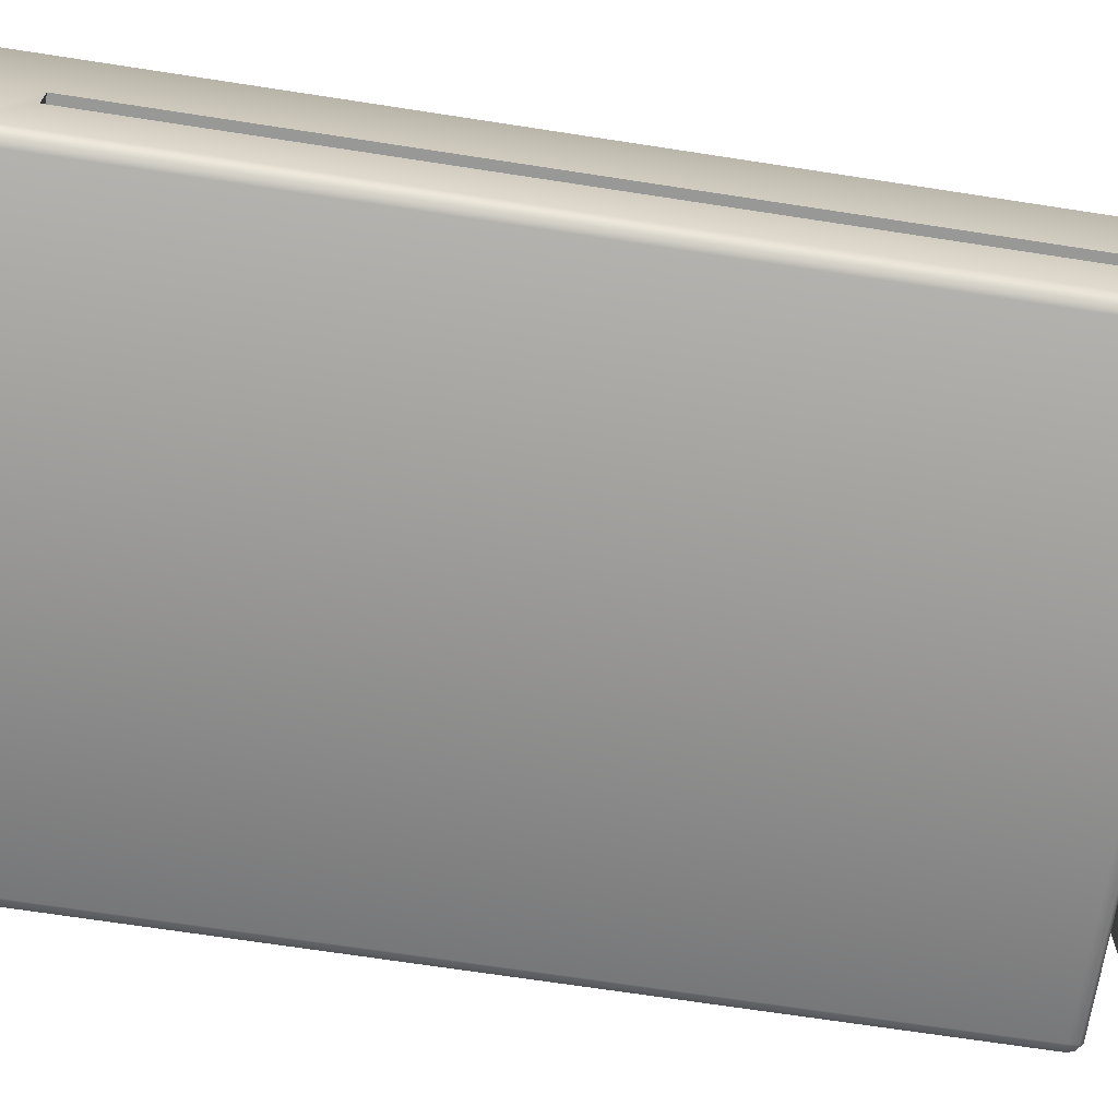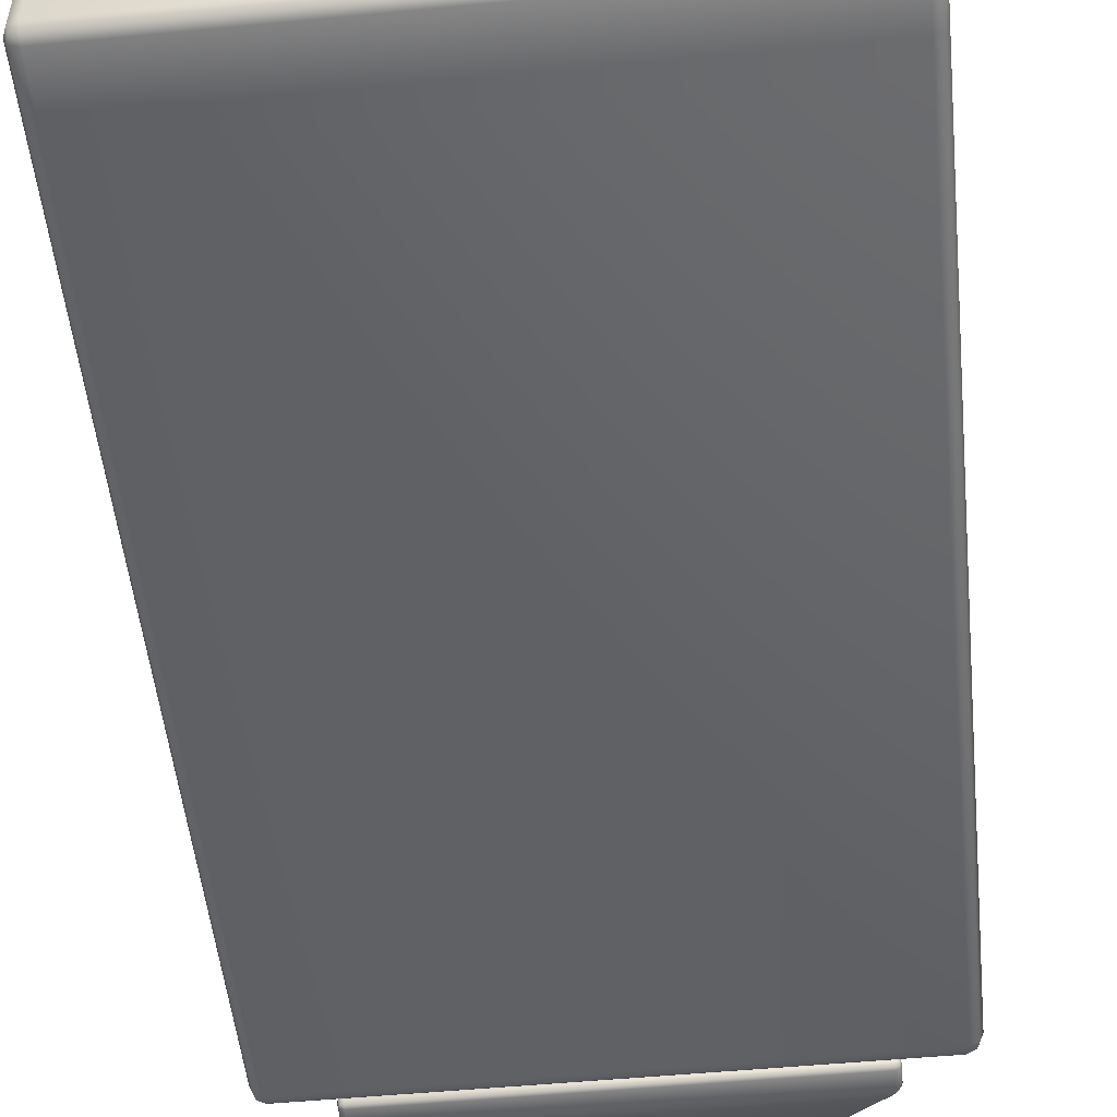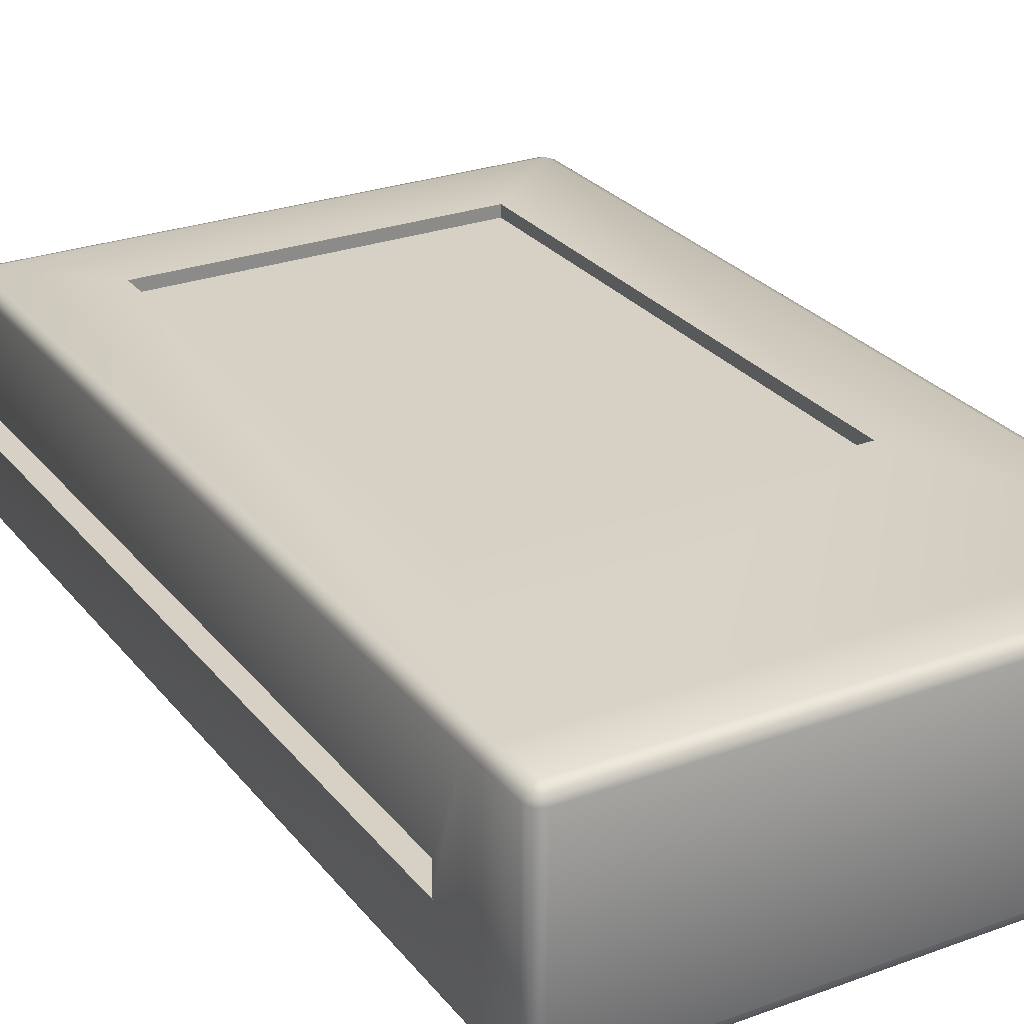
<metadata>
{"format":"obj","ext":"obj","renderer":"f3d","projection":"perspective","resolution":1024,"background":"white","views":[{"elev":-68.4,"azim":81.2,"up":"+Z"},{"elev":-52.0,"azim":5.9,"up":"+Z"},{"elev":26.8,"azim":-29.7,"up":"+Z"}]}
</metadata>
<code>
o d1
v -0.28 0.4677 0.21
v -0.25 0.2 0.1
v -0.28 1.348 0.21
v -0.25 0.2 -0.1
v 0.28 0.4677 0.21
v 0.25 0.2 0.1
v 0.28 1.348 0.21
v 0.25 0.2 -0.1
v -0.45 0.2 0.025
v -0.45 0.2 -0.025
v 0.45 0.2 0.025
v 0.45 0.2 -0.025
v -0.25 1.5 0.1
v -0.25 1.5 0.025
v 0.25 1.5 0.1
v 0.25 1.5 0.025
v 0.25 1.5 -0.1
v -0.25 1.5 -0.025
v 0.25 1.5 -0.025
v -0.25 1.5 -0.1
v -0.25 0.2 -0.025
v 0.25 0.2 -0.025
v -0.25 0.2 0.025
v 0.25 0.2 0.025
v -0.28 0.4677 0.19
v -0.28 1.348 0.19
v 0.28 0.4677 0.19
v 0.28 1.348 0.19
v -0.43 0.1322 -0.15
v -0.45 0.1322 -0.13
v -0.4441 0.1322 -0.1441
v -0.45 1.48 -0.13
v -0.43 1.5 -0.1436
v -0.43 1.48 -0.15
v -0.4441 1.494 -0.1368
v -0.4415 1.492 -0.1444
v -0.43 1.494 -0.148
v -0.4441 1.48 -0.1441
v 0.43 0.1322 -0.15
v 0.45 0.1322 -0.13
v 0.4441 0.1322 -0.1441
v 0.4265 1.5 -0.1441
v 0.45 1.48 -0.13
v 0.43 1.48 -0.15
v 0.4431 1.494 -0.1366
v 0.4407 1.492 -0.1444
v 0.4441 1.48 -0.1441
v 0.4276 1.494 -0.1482
v -0.43 1.5 -0.025
v -0.45 1.48 -0.025
v -0.4441 1.494 -0.025
v -0.45 1.48 0.025
v -0.4263 1.5 0.025
v -0.4431 1.494 0.025
v 0.43 1.5 0.025
v 0.45 1.48 0.025
v 0.4441 1.494 0.025
v 0.45 1.48 -0.025
v 0.4266 1.5 -0.025
v 0.4431 1.494 -0.025
v -0.43 0.09737 0.21
v -0.45 0.09737 0.19
v -0.4441 0.09737 0.2041
v -0.45 0.09737 -0.13
v -0.43 0.09737 -0.15
v -0.4441 0.09737 -0.1441
v 0.45 0.09737 0.19
v 0.43 0.09737 0.21
v 0.4441 0.09737 0.2041
v 0.45 0.09737 -0.13
v 0.43 0.09737 -0.15
v 0.4441 0.09737 -0.1441
v -0.43 0.02 0.21
v -0.45 0.02 0.19
v -0.43 0 0.19
v -0.4441 0.02 0.2041
v -0.4415 0.008453 0.2015
v -0.4441 0.005858 0.19
v -0.43 0.005858 0.2041
v -0.43 -0 -0.13
v -0.45 0.02 -0.13
v -0.43 0.02 -0.15
v -0.4441 0.005858 -0.13
v -0.4415 0.008453 -0.1415
v -0.4441 0.02 -0.1441
v -0.43 0.005858 -0.1441
v 0.45 0.02 0.19
v 0.43 0.02 0.21
v 0.43 0 0.19
v 0.4441 0.02 0.2041
v 0.4415 0.008453 0.2015
v 0.43 0.005858 0.2041
v 0.4441 0.005858 0.19
v 0.43 -0 -0.13
v 0.43 0.02 -0.15
v 0.45 0.02 -0.13
v 0.43 0.005858 -0.1441
v 0.4415 0.008453 -0.1415
v 0.4441 0.02 -0.1441
v 0.4441 0.005858 -0.13
v -0.45 0.1322 0.19
v -0.43 0.1322 0.21
v -0.4441 0.1322 0.2041
v -0.43 1.481 0.21
v -0.4262 1.5 0.1969
v -0.45 1.48 0.19
v -0.4278 1.495 0.2061
v -0.4407 1.492 0.203
v -0.4431 1.494 0.1932
v -0.4441 1.481 0.2041
v 0.429 0.1322 0.21
v 0.45 0.1322 0.19
v 0.4439 0.1322 0.2041
v 0.45 1.48 0.19
v 0.43 1.5 0.1966
v 0.429 1.481 0.21
v 0.4441 1.494 0.1933
v 0.4413 1.492 0.203
v 0.4296 1.495 0.206
v 0.4439 1.481 0.2041
f 64 101 30
f 67 40 112
f 61 111 102
f 71 29 39
f 70 41 40
f 72 39 41
f 65 31 29
f 66 30 31
f 102 63 61
f 103 62 63
f 112 69 67
f 113 68 69
f 64 62 101
f 67 70 40
f 61 68 111
f 71 65 29
f 70 72 41
f 72 71 39
f 65 66 31
f 66 64 30
f 102 103 63
f 103 101 62
f 112 113 69
f 113 111 68
f 24 15 16
f 87 70 67
f 42 33 17
f 102 3 104
f 6 4 2
f 26 7 3
f 5 116 7
f 20 49 18
f 19 8 22
f 12 43 58
f 8 20 4
f 14 2 23
f 32 10 50
f 15 55 16
f 2 4 23
f 23 10 9
f 8 6 22
f 33 20 17
f 95 65 71
f 73 68 61
f 81 62 64
f 89 80 94
f 27 1 5
f 22 11 12
f 101 9 10
f 115 15 13
f 28 5 7
f 25 3 1
f 59 17 19
f 57 11 16
f 105 115 13
f 10 30 101
f 60 19 12
f 11 112 40
f 9 106 52
f 114 11 56
f 21 49 50
f 40 12 11
f 13 53 105
f 4 21 23
f 52 53 23
f 13 6 2
f 6 24 22
f 21 20 18
f 35 38 32
f 33 36 35
f 34 36 37
f 42 46 48
f 47 45 43
f 44 46 47
f 73 77 79
f 74 77 76
f 75 77 78
f 80 84 86
f 81 84 83
f 82 84 85
f 87 91 93
f 88 91 90
f 89 91 92
f 94 98 100
f 95 98 97
f 96 98 99
f 104 108 110
f 105 108 107
f 110 109 106
f 117 120 114
f 115 118 117
f 116 118 119
f 74 63 62
f 63 73 61
f 81 78 74
f 83 75 78
f 102 110 103
f 103 106 101
f 82 66 65
f 66 81 64
f 114 113 112
f 120 111 113
f 95 86 82
f 97 80 86
f 32 31 30
f 38 29 31
f 42 37 33
f 48 34 37
f 32 51 35
f 35 49 33
f 96 72 70
f 72 95 71
f 106 54 52
f 109 53 54
f 116 107 104
f 119 105 107
f 55 117 57
f 57 114 56
f 44 41 39
f 47 40 41
f 59 45 42
f 60 43 45
f 88 69 68
f 69 87 67
f 89 79 75
f 92 73 79
f 94 93 89
f 100 87 93
f 44 29 34
f 24 6 15
f 87 96 70
f 102 111 5
f 102 5 1
f 7 116 104
f 102 1 3
f 3 7 104
f 6 8 4
f 26 28 7
f 5 111 116
f 20 33 49
f 19 17 8
f 12 40 43
f 8 17 20
f 14 13 2
f 32 30 10
f 15 115 55
f 23 21 10
f 95 82 65
f 73 88 68
f 81 74 62
f 89 75 80
f 27 25 1
f 22 24 11
f 28 27 5
f 25 26 3
f 59 42 17
f 16 55 57
f 57 56 11
f 11 24 16
f 12 58 60
f 60 59 19
f 19 22 12
f 9 101 106
f 114 112 11
f 50 10 21
f 21 18 49
f 49 51 50
f 13 14 53
f 23 9 52
f 52 54 53
f 53 14 23
f 13 15 6
f 21 4 20
f 35 36 38
f 33 37 36
f 34 38 36
f 42 45 46
f 47 46 45
f 44 48 46
f 73 76 77
f 74 78 77
f 75 79 77
f 80 83 84
f 81 85 84
f 82 86 84
f 87 90 91
f 88 92 91
f 89 93 91
f 94 97 98
f 95 99 98
f 96 100 98
f 104 107 108
f 105 109 108
f 110 108 109
f 117 118 120
f 115 119 118
f 116 120 118
f 74 76 63
f 63 76 73
f 81 83 78
f 83 80 75
f 102 104 110
f 103 110 106
f 82 85 66
f 66 85 81
f 114 120 113
f 120 116 111
f 95 97 86
f 97 94 80
f 32 38 31
f 38 34 29
f 42 48 37
f 48 44 34
f 32 50 51
f 35 51 49
f 96 99 72
f 72 99 95
f 106 109 54
f 109 105 53
f 116 119 107
f 119 115 105
f 55 115 117
f 57 117 114
f 44 47 41
f 47 43 40
f 59 60 45
f 60 58 43
f 88 90 69
f 69 90 87
f 89 92 79
f 92 88 73
f 94 100 93
f 100 96 87
f 44 39 29
o d2
v -0.25 0.2 0.1
v 0.1976 0.2 0.03
v -0.25 1.531 0.1
v -0.25 0.2 -0.1
v 0.1976 0.2 -0.03
v -0.1976 0.2 0.03
v -0.25 1.531 -0.1
v 0.25 0.2 0.1
v -0.1976 0.2 -0.03
v 0.25 1.531 0.1
v 0.25 0.2 -0.1
v 0.25 1.531 -0.1
v 0.25 1.531 0.03
v 0.25 1.531 -0.03
v 0.25 0.2 0.03
v 0.25 0.2 -0.03
v 0.1976 1.531 0.03
v 0.1976 1.531 -0.03
v -0.25 1.531 -0.03
v -0.25 1.531 0.03
v -0.25 0.2 0.03
v -0.25 0.2 -0.03
v -0.1976 1.531 -0.03
v -0.1976 1.531 0.03
f 124 139 127
f 123 141 121
f 127 131 124
f 128 133 130
f 131 134 136
f 130 121 128
f 131 125 126
f 138 127 143
f 122 138 137
f 125 134 138
f 122 133 135
f 129 139 142
f 126 143 129
f 141 144 126
f 124 142 139
f 123 140 141
f 127 132 131
f 128 135 133
f 131 132 134
f 130 123 121
f 142 124 131
f 131 136 125
f 122 135 128
f 122 128 121
f 121 141 126
f 129 142 131
f 122 121 126
f 126 129 131
f 125 122 126
f 144 140 123
f 123 130 133
f 123 133 137
f 144 123 137
f 138 134 132
f 144 137 138
f 127 139 143
f 143 144 138
f 138 132 127
f 122 125 138
f 125 136 134
f 122 137 133
f 129 143 139
f 126 144 143
f 141 140 144
o m
v -0.35 1.54 0.1161
v -0.3411 1.531 0.1161
v -0.3411 1.54 0.125
v -0.3474 1.534 0.1161
v -0.3462 1.535 0.1212
v -0.3411 1.534 0.1224
v -0.3474 1.54 0.1224
v -0.35 1.54 -0.1161
v -0.3411 1.54 -0.125
v -0.3411 1.531 -0.1161
v -0.3474 1.54 -0.1224
v -0.3462 1.535 -0.1212
v -0.3411 1.534 -0.1224
v -0.3474 1.534 -0.1161
v 0.35 1.54 0.1161
v 0.3411 1.54 0.125
v 0.3411 1.531 0.1161
v 0.3474 1.54 0.1224
v 0.3462 1.535 0.1212
v 0.3411 1.534 0.1224
v 0.3474 1.534 0.1161
v 0.35 1.54 -0.1161
v 0.3411 1.531 -0.1161
v 0.3411 1.54 -0.125
v 0.3474 1.534 -0.1161
v 0.3462 1.535 -0.1212
v 0.3411 1.534 -0.1224
v 0.3474 1.54 -0.1224
v -0.3293 1.589 0.122
v -0.3437 1.587 0.1135
v -0.35 1.572 0.1161
v -0.3411 1.572 0.125
v -0.3375 1.59 0.1191
v -0.3444 1.581 0.1215
v -0.3482 1.58 0.1148
v -0.3474 1.572 0.1224
v -0.3352 1.581 0.1241
v -0.3411 1.572 -0.125
v -0.35 1.572 -0.1161
v -0.3437 1.587 -0.1135
v -0.3293 1.589 -0.122
v -0.3474 1.572 -0.1224
v -0.3444 1.581 -0.1215
v -0.3482 1.58 -0.1148
v -0.3375 1.59 -0.1191
v -0.3352 1.581 -0.1241
v 0.35 1.572 -0.1161
v 0.3411 1.572 -0.125
v 0.3293 1.589 -0.122
v 0.3437 1.587 -0.1135
v 0.3474 1.572 -0.1224
v 0.3444 1.581 -0.1215
v 0.3352 1.581 -0.1241
v 0.3375 1.59 -0.1191
v 0.3482 1.58 -0.1148
v 0.3293 1.589 0.122
v 0.3411 1.572 0.125
v 0.35 1.572 0.1161
v 0.3437 1.587 0.1135
v 0.3352 1.581 0.1241
v 0.3444 1.581 0.1215
v 0.3474 1.572 0.1224
v 0.3482 1.58 0.1148
v 0.3375 1.59 0.1191
v -0.2761 1.643 0.103
v -0.2711 1.651 0.09108
v -0.2863 1.645 0.09305
v -0.2736 1.649 0.09827
v -0.2787 1.648 0.09727
v -0.2792 1.649 0.09207
v -0.2823 1.645 0.09939
v -0.2711 1.651 -0.09108
v -0.2761 1.643 -0.103
v -0.2863 1.645 -0.09305
v -0.2736 1.649 -0.09827
v -0.2787 1.648 -0.09727
v -0.2823 1.645 -0.09939
v -0.2792 1.649 -0.09207
v 0.2711 1.651 -0.09108
v 0.2863 1.645 -0.09305
v 0.2761 1.643 -0.103
v 0.2792 1.649 -0.09207
v 0.2787 1.648 -0.09727
v 0.2823 1.645 -0.09939
v 0.2736 1.649 -0.09827
v 0.2863 1.645 0.09305
v 0.2711 1.651 0.09108
v 0.2761 1.643 0.103
v 0.2792 1.649 0.09207
v 0.2787 1.648 0.09727
v 0.2736 1.649 0.09827
v 0.2823 1.645 0.09939
v -0.2 0.2089 0.04108
v -0.1911 0.2 0.04108
v -0.1911 0.2089 0.05
v -0.1974 0.2026 0.04108
v -0.1962 0.2038 0.04623
v -0.1911 0.2026 0.04739
v -0.1974 0.2089 0.04739
v -0.2 1.531 0.04108
v -0.1911 1.531 0.05
v -0.1974 1.531 0.04739
v -0.2 0.2089 -0.04108
v -0.1911 0.2089 -0.05
v -0.1911 0.2 -0.04108
v -0.1974 0.2089 -0.04739
v -0.1962 0.2038 -0.04623
v -0.1911 0.2026 -0.04739
v -0.1974 0.2026 -0.04108
v -0.1911 1.531 -0.05
v -0.2 1.531 -0.04108
v -0.1974 1.531 -0.04739
v 0.1911 0.2 0.04108
v 0.2 0.2089 0.04108
v 0.1911 0.2089 0.05
v 0.1974 0.2026 0.04108
v 0.1962 0.2038 0.04623
v 0.1974 0.2089 0.04739
v 0.1911 0.2026 0.04739
v 0.1911 1.531 0.05
v 0.2 1.531 0.04108
v 0.1974 1.531 0.04739
v 0.1911 0.2089 -0.05
v 0.2 0.2089 -0.04108
v 0.1911 0.2 -0.04108
v 0.1974 0.2089 -0.04739
v 0.1962 0.2038 -0.04623
v 0.1974 0.2026 -0.04108
v 0.1911 0.2026 -0.04739
v 0.2 1.531 -0.04108
v 0.1911 1.531 -0.05
v 0.1974 1.531 -0.04739
v -0.2 0.2089 0.01784
v -0.2 0.2089 -0
v -0.1911 0.2 -0
v -0.1911 0.2 0.01784
v -0.2 0.2089 0.008919
v -0.1974 0.2026 0.008919
v -0.1974 0.2026 -0
v -0.1911 0.2 0.008919
v -0.1974 0.2026 0.01784
v -0.2 0.2089 -0.01784
v -0.1911 0.2 -0.01784
v -0.1911 0.2 -0
v -0.2 0.2089 -0
v -0.1974 0.2026 -0.01784
v -0.1974 0.2026 -0.008919
v -0.1911 0.2 -0.008919
v -0.1974 0.2026 -0
v -0.2 0.2089 -0.008919
v -0.2 1.531 -0.01784
v -0.2 1.531 -0
v -0.2 1.531 -0.008919
v -0.2 1.531 -0
v -0.2 1.531 0.01784
v -0.2 1.531 0.008919
v 0.1911 0.2 -0
v 0.1911 0.2 -0.01784
v 0.2 0.2089 -0.01784
v 0.2 0.2089 -0
v 0.1911 0.2 -0.008919
v 0.1974 0.2026 -0.008919
v 0.1974 0.2026 -0.01784
v 0.2 0.2089 -0.008919
v 0.1974 0.2026 -0
v 0.1911 0.2 0.01784
v 0.1911 0.2 -0
v 0.2 0.2089 -0
v 0.2 0.2089 0.01784
v 0.1911 0.2 0.008919
v 0.1974 0.2026 0.008919
v 0.1974 0.2026 -0
v 0.2 0.2089 0.008919
v 0.1974 0.2026 0.01784
v 0.2 1.531 0.01784
v 0.2 1.531 -0
v 0.2 1.531 0.008919
v 0.2 1.531 -0
v 0.2 1.531 -0.01784
v 0.2 1.531 -0.008919
f 175 152 145
f 224 203 194
f 191 159 166
f 182 168 153
f 211 184 174
f 210 223 216
f 217 193 185
f 232 173 200
f 201 147 160
f 145 149 151
f 146 149 148
f 147 149 150
f 152 156 158
f 153 156 155
f 154 156 157
f 159 163 165
f 160 163 162
f 161 163 164
f 166 170 172
f 167 170 169
f 168 170 171
f 177 181 173
f 174 178 177
f 180 179 175
f 176 178 180
f 182 187 190
f 188 186 183
f 184 187 188
f 190 189 185
f 195 199 191
f 192 196 195
f 198 197 193
f 194 196 198
f 204 208 200
f 201 205 204
f 207 206 202
f 203 205 207
f 209 213 215
f 214 212 210
f 211 213 214
f 219 222 216
f 217 220 219
f 218 220 221
f 226 229 223
f 224 227 226
f 225 227 228
f 230 234 236
f 235 233 231
f 232 234 235
f 152 148 145
f 158 146 148
f 167 165 161
f 169 159 165
f 176 204 181
f 204 173 181
f 223 219 216
f 229 217 219
f 161 150 146
f 164 147 150
f 147 180 151
f 180 145 151
f 153 171 157
f 171 154 157
f 152 186 155
f 186 153 155
f 159 206 162
f 206 160 162
f 168 195 172
f 195 166 172
f 184 179 174
f 188 175 179
f 193 190 185
f 190 192 182
f 173 215 177
f 177 211 174
f 203 199 194
f 207 191 199
f 218 189 184
f 221 185 189
f 193 228 198
f 198 224 194
f 210 222 214
f 222 211 214
f 230 208 203
f 236 200 208
f 232 212 209
f 235 210 212
f 223 233 226
f 233 224 226
f 146 167 161
f 175 183 152
f 224 230 203
f 191 202 159
f 182 192 168
f 211 218 184
f 210 231 223
f 217 225 193
f 232 209 173
f 201 176 147
f 145 148 149
f 146 150 149
f 147 151 149
f 152 155 156
f 153 157 156
f 154 158 156
f 159 162 163
f 160 164 163
f 161 165 163
f 166 169 170
f 167 171 170
f 168 172 170
f 177 178 181
f 174 179 178
f 180 178 179
f 176 181 178
f 182 186 187
f 188 187 186
f 184 189 187
f 190 187 189
f 195 196 199
f 192 197 196
f 198 196 197
f 194 199 196
f 204 205 208
f 201 206 205
f 207 205 206
f 203 208 205
f 209 212 213
f 214 213 212
f 211 215 213
f 219 220 222
f 217 221 220
f 218 222 220
f 226 227 229
f 224 228 227
f 225 229 227
f 230 233 234
f 235 234 233
f 232 236 234
f 152 158 148
f 158 154 146
f 167 169 165
f 169 166 159
f 176 201 204
f 204 200 173
f 223 229 219
f 229 225 217
f 161 164 150
f 164 160 147
f 147 176 180
f 180 175 145
f 153 168 171
f 171 167 154
f 152 183 186
f 186 182 153
f 159 202 206
f 206 201 160
f 168 192 195
f 195 191 166
f 184 188 179
f 188 183 175
f 193 197 190
f 190 197 192
f 173 209 215
f 177 215 211
f 203 207 199
f 207 202 191
f 218 221 189
f 221 217 185
f 193 225 228
f 198 228 224
f 210 216 222
f 222 218 211
f 230 236 208
f 236 232 200
f 232 235 212
f 235 231 210
f 223 231 233
f 233 230 224
f 146 154 167
f 275 248 254
f 319 258 313
f 299 237 244
f 323 268 274
f 257 280 310
f 245 259 264
f 302 249 269
f 295 247 286
f 237 241 243
f 238 241 240
f 239 241 242
f 247 251 253
f 248 251 250
f 249 251 252
f 257 261 263
f 258 261 260
f 259 261 262
f 267 271 273
f 268 271 270
f 269 271 272
f 281 285 277
f 280 282 284
f 290 294 286
f 287 291 290
f 302 306 305
f 308 307 303
f 310 315 318
f 318 317 313
f 239 246 243
f 243 244 237
f 255 250 247
f 256 248 250
f 257 242 238
f 242 259 239
f 267 276 270
f 270 274 268
f 277 240 237
f 285 238 240
f 297 286 294
f 314 280 284
f 321 313 317
f 302 292 287
f 303 272 268
f 307 269 272
f 323 308 303
f 299 281 277
f 267 252 248
f 273 249 252
f 265 262 258
f 266 259 262
f 249 290 253
f 253 286 247
f 257 318 260
f 260 313 258
f 275 267 248
f 319 265 258
f 299 277 237
f 323 303 268
f 257 238 280
f 245 239 259
f 302 287 249
f 295 255 247
f 237 240 241
f 238 242 241
f 239 243 241
f 247 250 251
f 248 252 251
f 249 253 251
f 257 260 261
f 258 262 261
f 259 263 261
f 267 270 271
f 268 272 271
f 269 273 271
f 281 282 285
f 280 285 282
f 290 291 294
f 287 292 291
f 302 307 306
f 308 306 307
f 310 314 315
f 318 315 317
f 239 245 246
f 243 246 244
f 255 256 250
f 256 254 248
f 257 263 242
f 242 263 259
f 267 275 276
f 270 276 274
f 277 285 240
f 285 280 238
f 297 295 286
f 314 310 280
f 321 319 313
f 302 305 292
f 303 307 272
f 307 302 269
f 323 324 308
f 299 300 281
f 267 273 252
f 273 269 249
f 265 266 262
f 266 264 259
f 249 287 290
f 253 290 286
f 257 310 318
f 260 318 313
f 304 320 312
f 278 296 289
f 288 311 279
f 283 281 278
f 279 282 283
f 288 291 292
f 294 293 289
f 301 306 309
f 309 308 304
f 311 315 314
f 317 316 312
f 296 294 289
f 311 284 279
f 320 317 312
f 305 288 292
f 278 293 283
f 293 279 283
f 304 316 309
f 316 301 309
f 324 304 308
f 300 278 281
f 304 322 320
f 278 298 296
f 288 301 311
f 283 282 281
f 279 284 282
f 288 293 291
f 294 291 293
f 301 305 306
f 309 306 308
f 311 316 315
f 317 315 316
f 296 297 294
f 311 314 284
f 320 321 317
f 305 301 288
f 278 289 293
f 293 288 279
f 304 312 316
f 316 311 301
f 324 322 304
f 300 298 278
o sc
v -0.28 0.4677 0.19
v -0.28 1.348 0.19
v 0.28 0.4677 0.19
v 0.28 1.348 0.19
f 327 326 325
f 327 328 326

</code>
